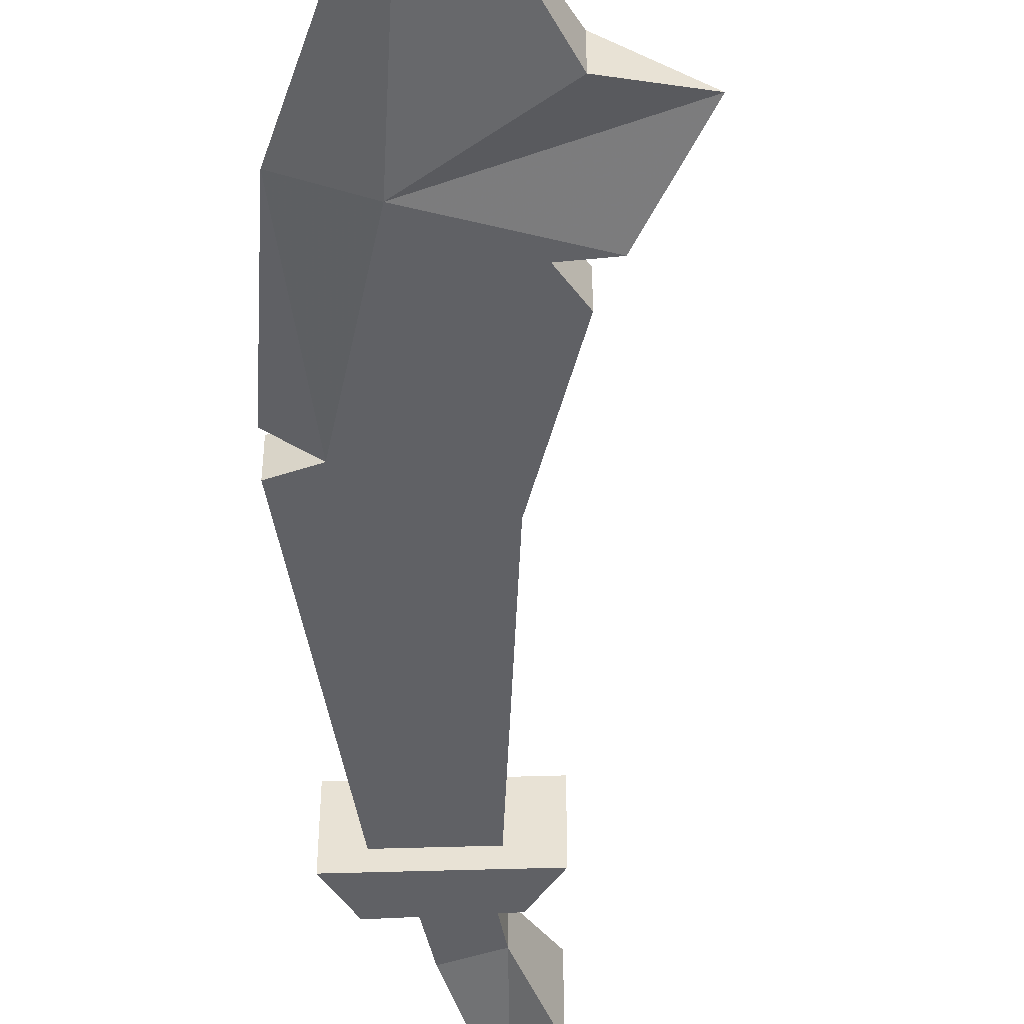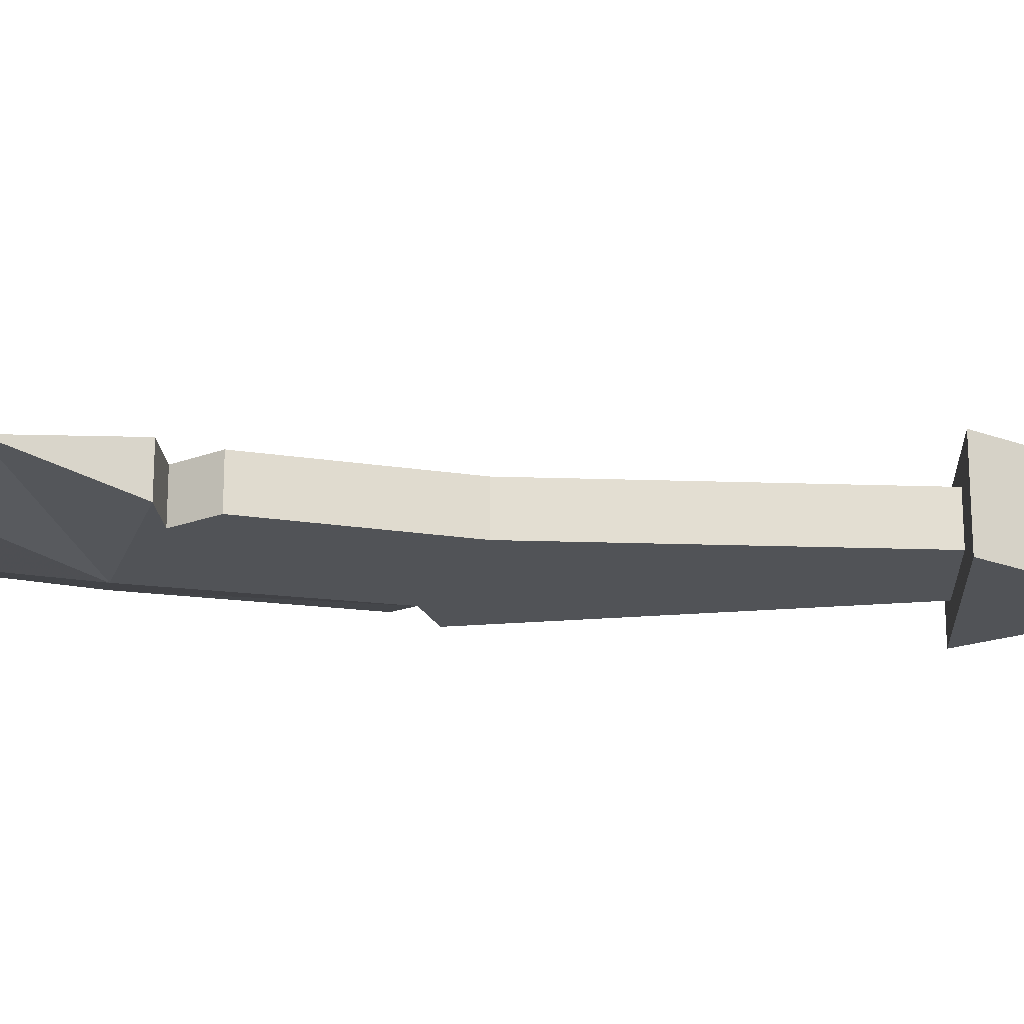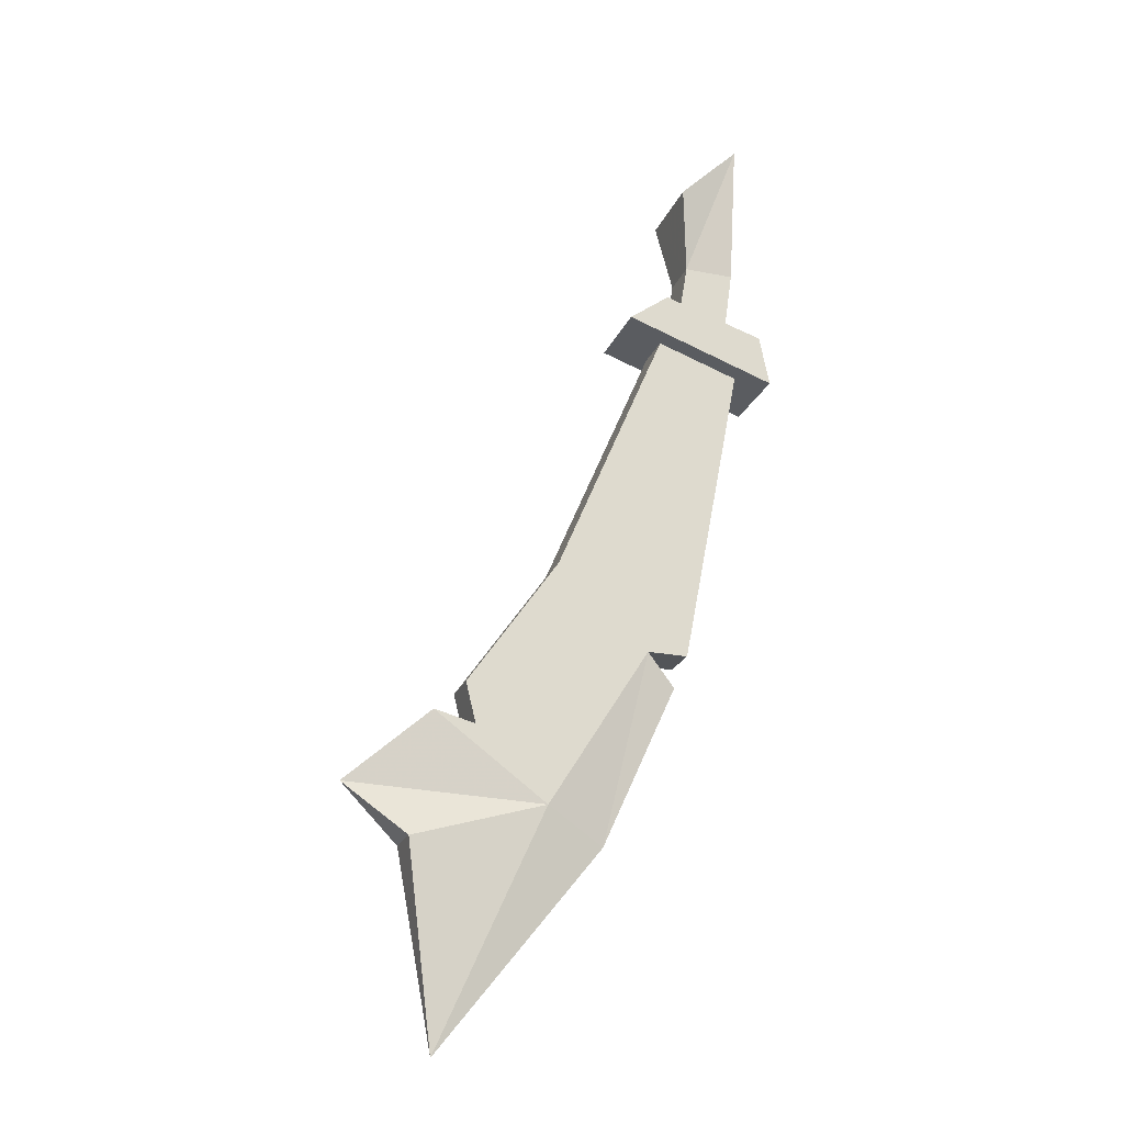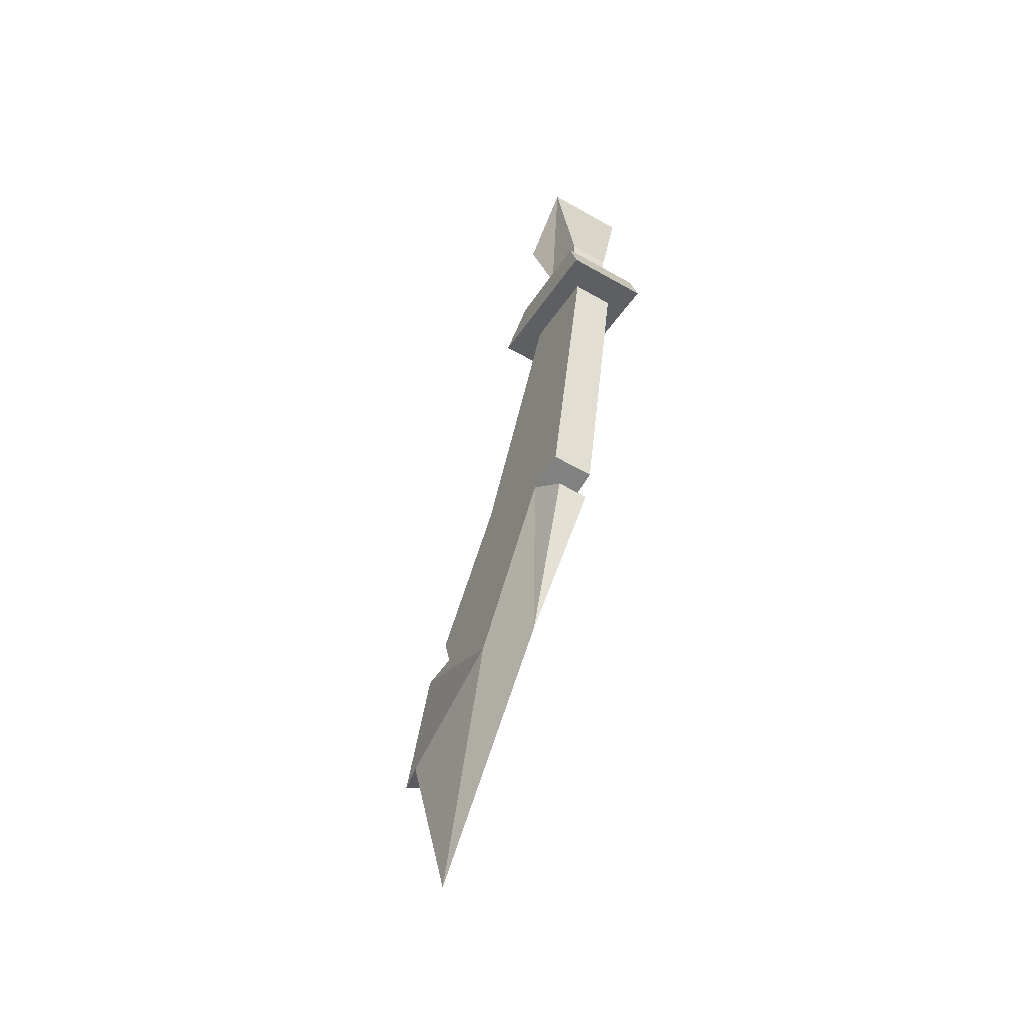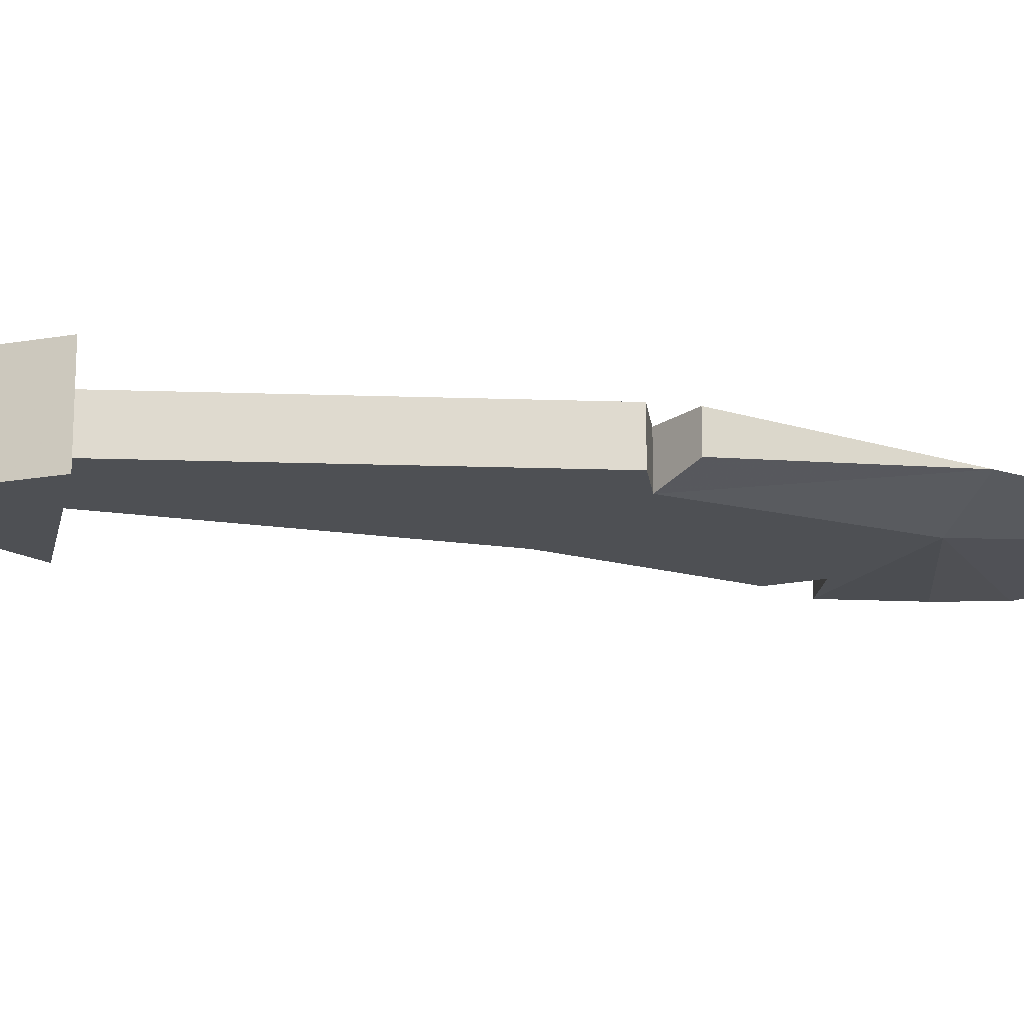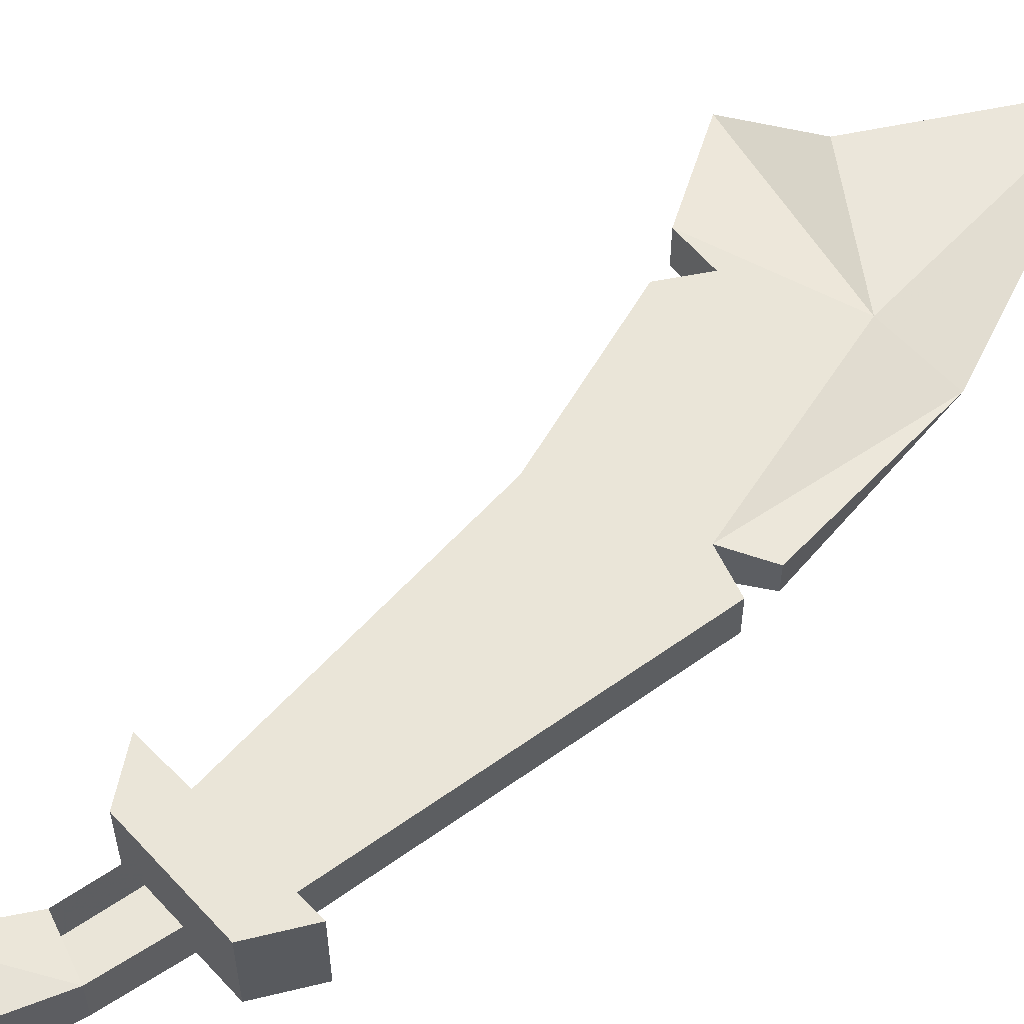
<metadata>
{"format":"obj","ext":"obj","renderer":"f3d","projection":"perspective","resolution":1024,"background":"white","views":[{"elev":-48.1,"azim":-159.5,"up":"+Y"},{"elev":-21.7,"azim":-70.4,"up":"+Y"},{"elev":-22.8,"azim":-18.8,"up":"+Z"},{"elev":-60.5,"azim":59.8,"up":"+Z"},{"elev":-18.7,"azim":97.3,"up":"+Y"},{"elev":58.9,"azim":64.6,"up":"+Y"}]}
</metadata>
<code>
v -0.007812 -0.0625 0.1641
v 0.02344 -0.0625 0.1875
v 0.02344 0 0.1875
v -0.007812 0 0.1641
v 0.1094 -0.0625 0.125
v 0.1016 -0.0625 0.1641
v 0.1016 0 0.1641
v 0.1094 0 0.125
v 0.08594 -0.01562 0.1328
v -0.0625 -0.01562 -0.04688
v 0.02344 -0.01562 0.1562
v 0.02344 -0.04688 0.1562
v -0.0625 -0.04688 -0.04688
v 0.08594 -0.04688 0.1328
v 0.03906 -0.04688 -0.1094
v 0.03906 -0.01562 -0.1094
v 0.007812 -0.01562 -0.1094
v -0.07031 -0.01562 -0.2344
v -0.125 -0.01562 -0.1797
v -0.1328 -0.01562 -0.1484
v -0.1328 -0.04688 -0.1484
v -0.07031 -0.04688 -0.2344
v 0.007812 -0.04688 -0.1094
v 0.03125 -0.01562 -0.1328
v -0.02344 -0.03125 -0.2578
v -0.1484 -0.03125 -0.4141
v -0.1719 -0.01562 -0.2656
v -0.2188 -0.03125 -0.2266
v -0.1562 -0.01562 -0.1719
v -0.125 -0.04688 -0.1797
v -0.1562 -0.04688 -0.1719
v -0.1719 -0.04688 -0.2656
v 0.03125 -0.03906 -0.1328
v 0.08594 -0.01562 0.2266
v 0.08594 0 0.3359
v 0.08594 -0.0625 0.3359
v 0.08594 -0.04688 0.2266
v 0.07812 -0.01562 0.1719
v 0.07812 -0.04688 0.1719
v 0.03906 -0.04688 0.1797
v 0.04688 -0.04688 0.2266
v 0.04688 -0.01562 0.2266
v 0.03906 -0.01562 0.1797
v 0.03906 0 0.2891
v 0.03906 -0.0625 0.2891
f 1 2 3
f 1 3 4
f 1 4 5
f 1 5 2
f 2 5 6
f 2 6 7
f 2 7 3
f 3 7 4
f 4 7 8
f 4 8 5
f 5 8 6
f 6 8 7
f 34 35 36
f 34 36 37
f 35 44 45
f 35 45 36
f 36 45 41
f 36 41 37
f 44 42 41
f 44 41 45
f 44 35 34
f 44 34 42
f 9 10 11
f 11 10 12
f 12 10 13
f 12 13 14
f 14 13 15
f 14 15 9
f 9 15 16
f 9 16 10
f 10 16 17
f 10 17 18
f 10 18 19
f 10 19 20
f 10 20 13
f 13 20 21
f 13 21 22
f 13 22 23
f 13 23 15
f 15 23 16
f 16 23 17
f 17 23 24
f 17 24 25
f 17 25 18
f 18 25 26
f 18 26 27
f 18 27 28
f 18 28 29
f 18 29 19
f 19 29 30
f 19 30 20
f 20 30 21
f 21 30 22
f 22 30 31
f 22 31 28
f 22 28 32
f 22 32 26
f 22 26 25
f 22 25 23
f 23 25 33
f 23 33 24
f 24 33 25
f 28 27 32
f 32 27 26
f 28 31 29
f 29 31 30
f 34 37 38
f 38 37 39
f 39 37 40
f 40 37 41
f 40 41 42
f 40 42 43

</code>
